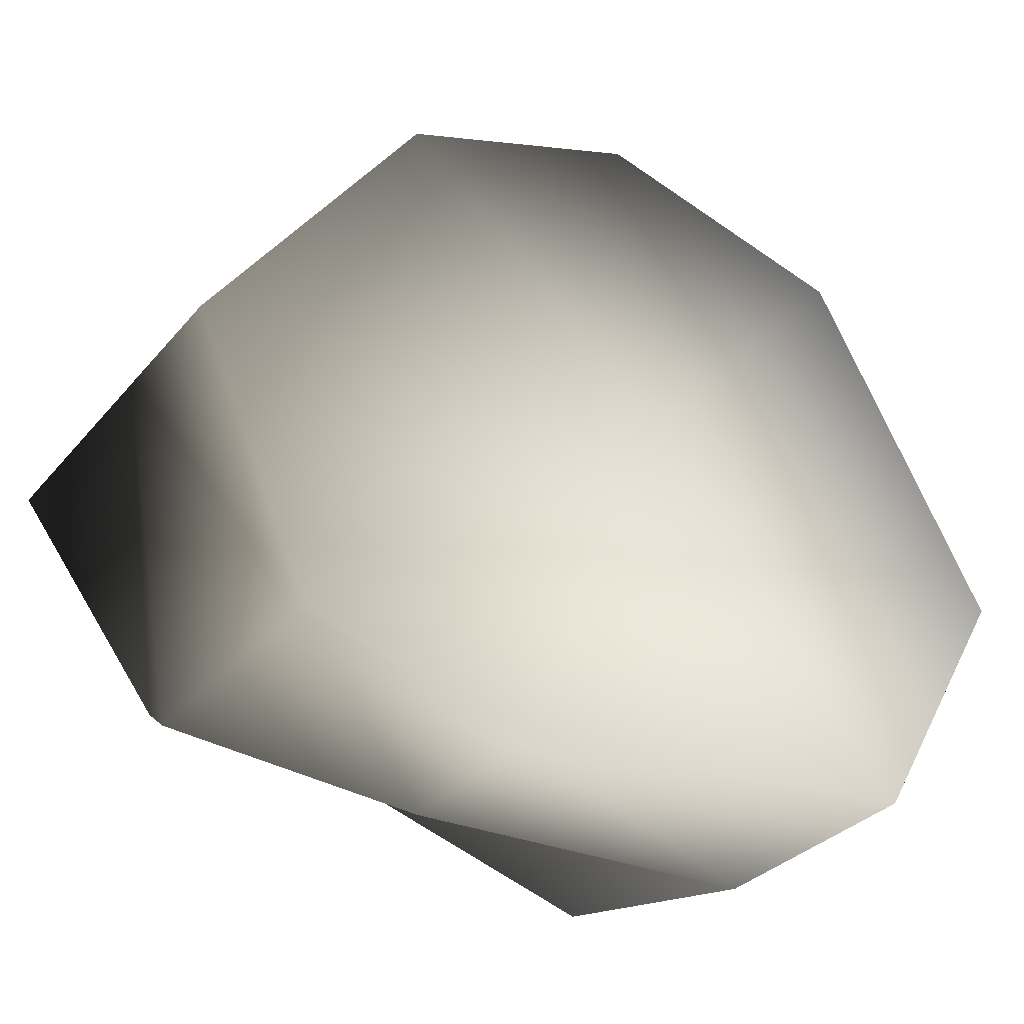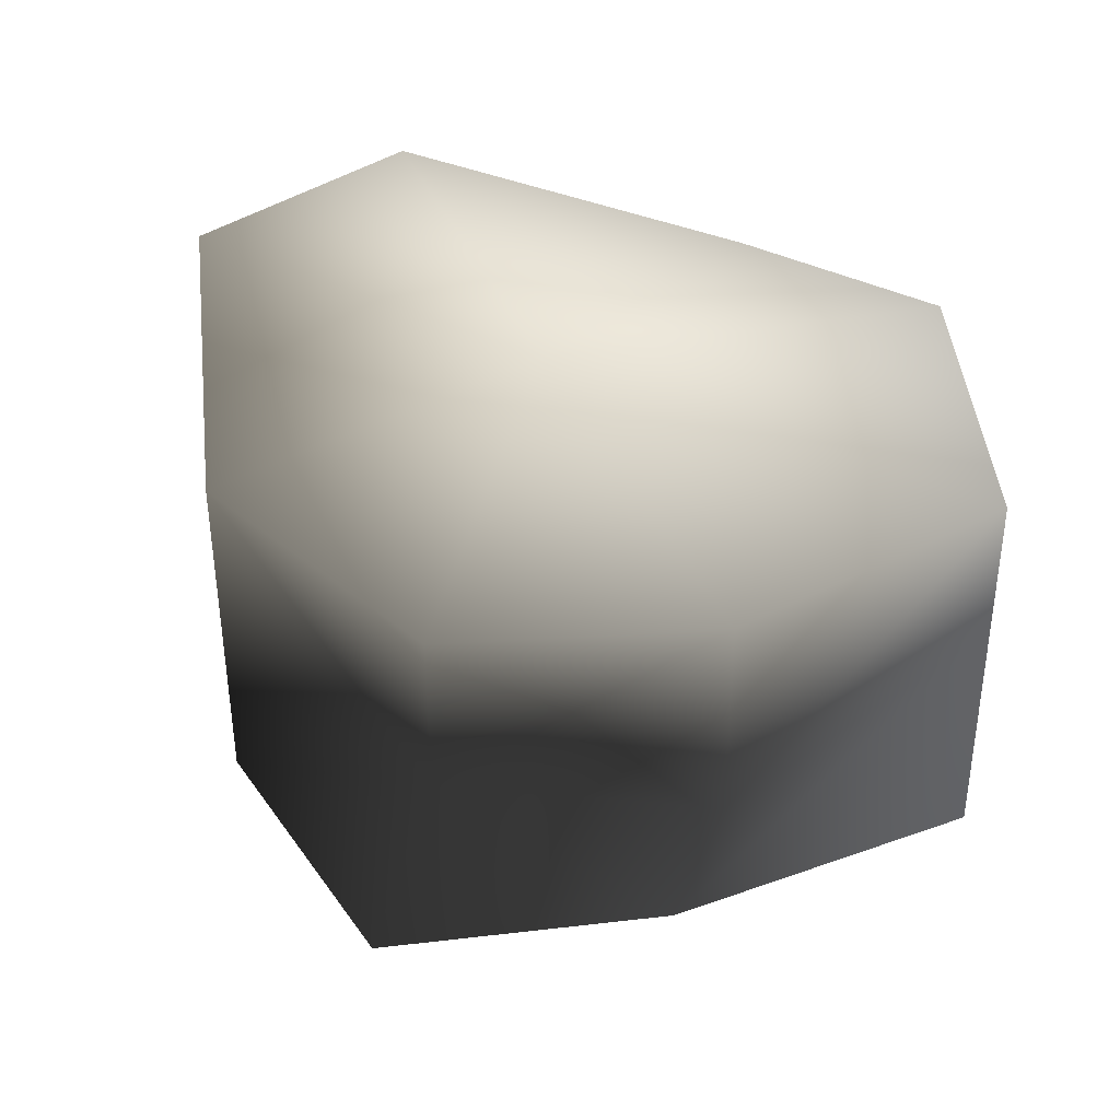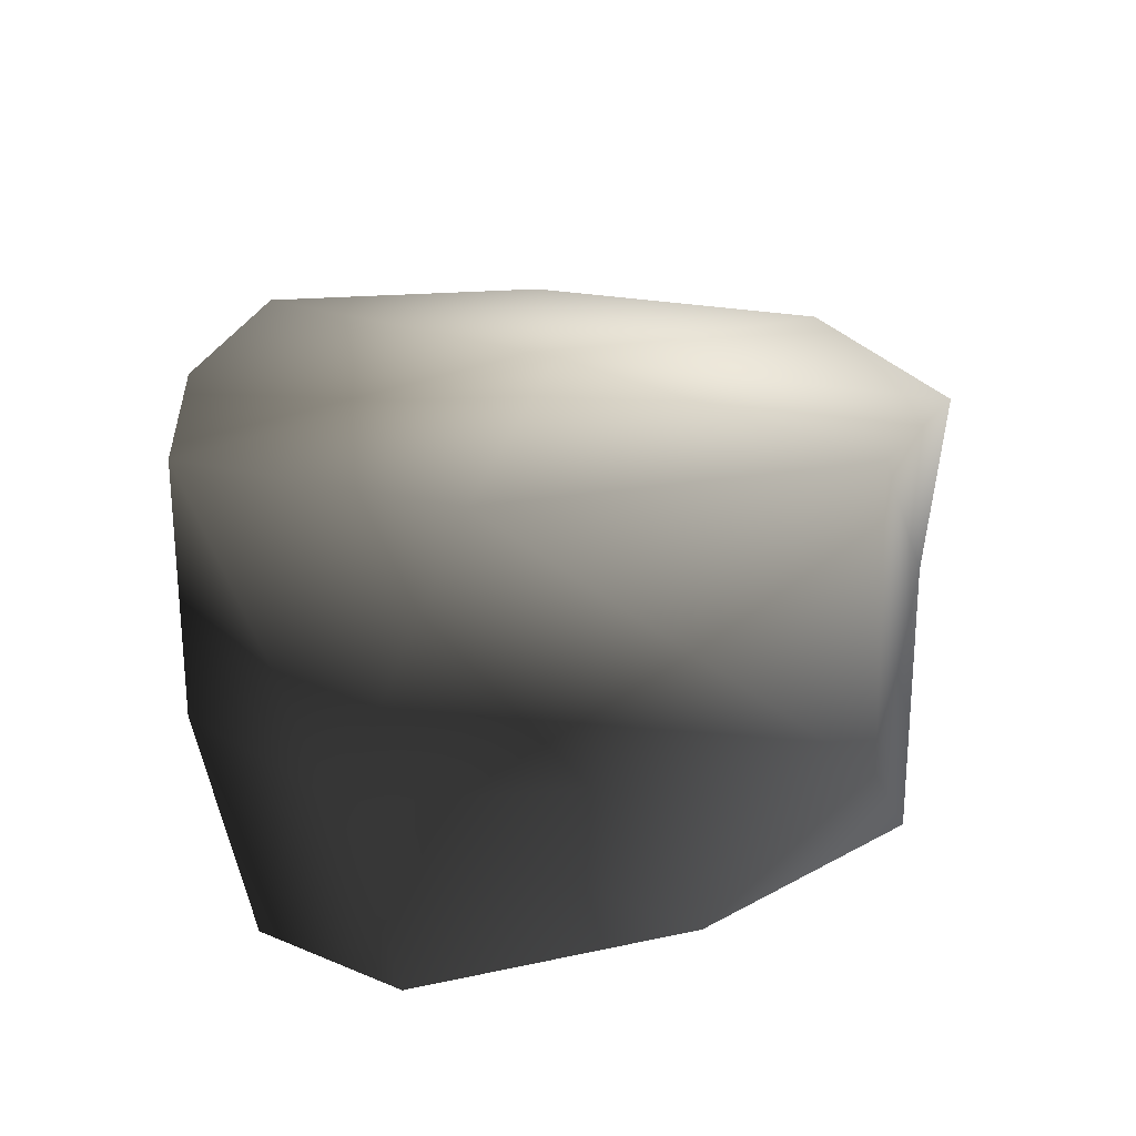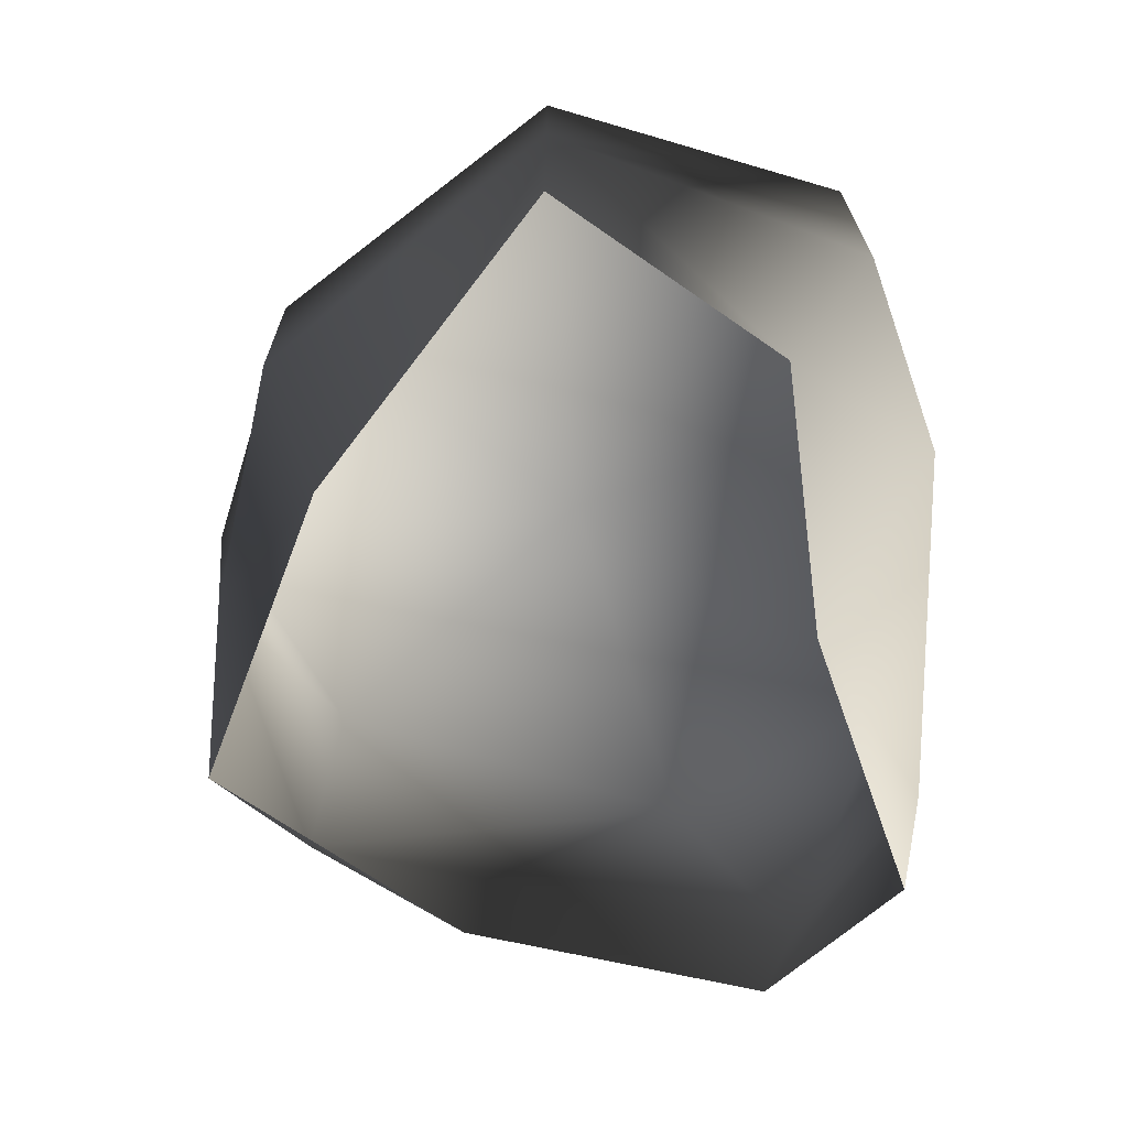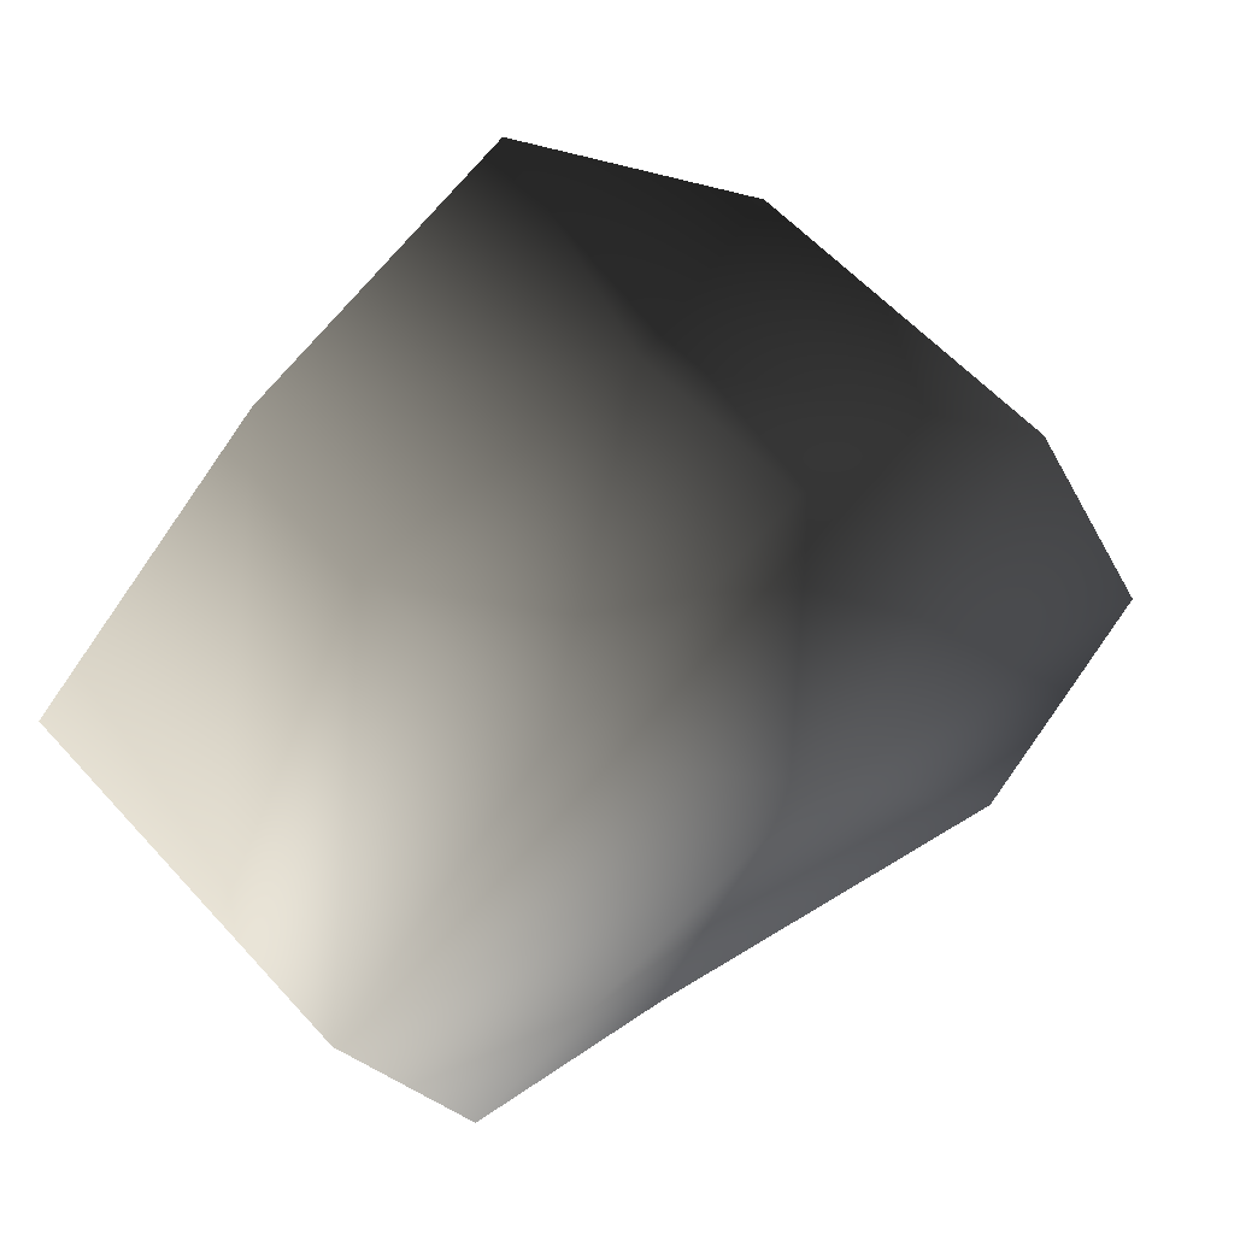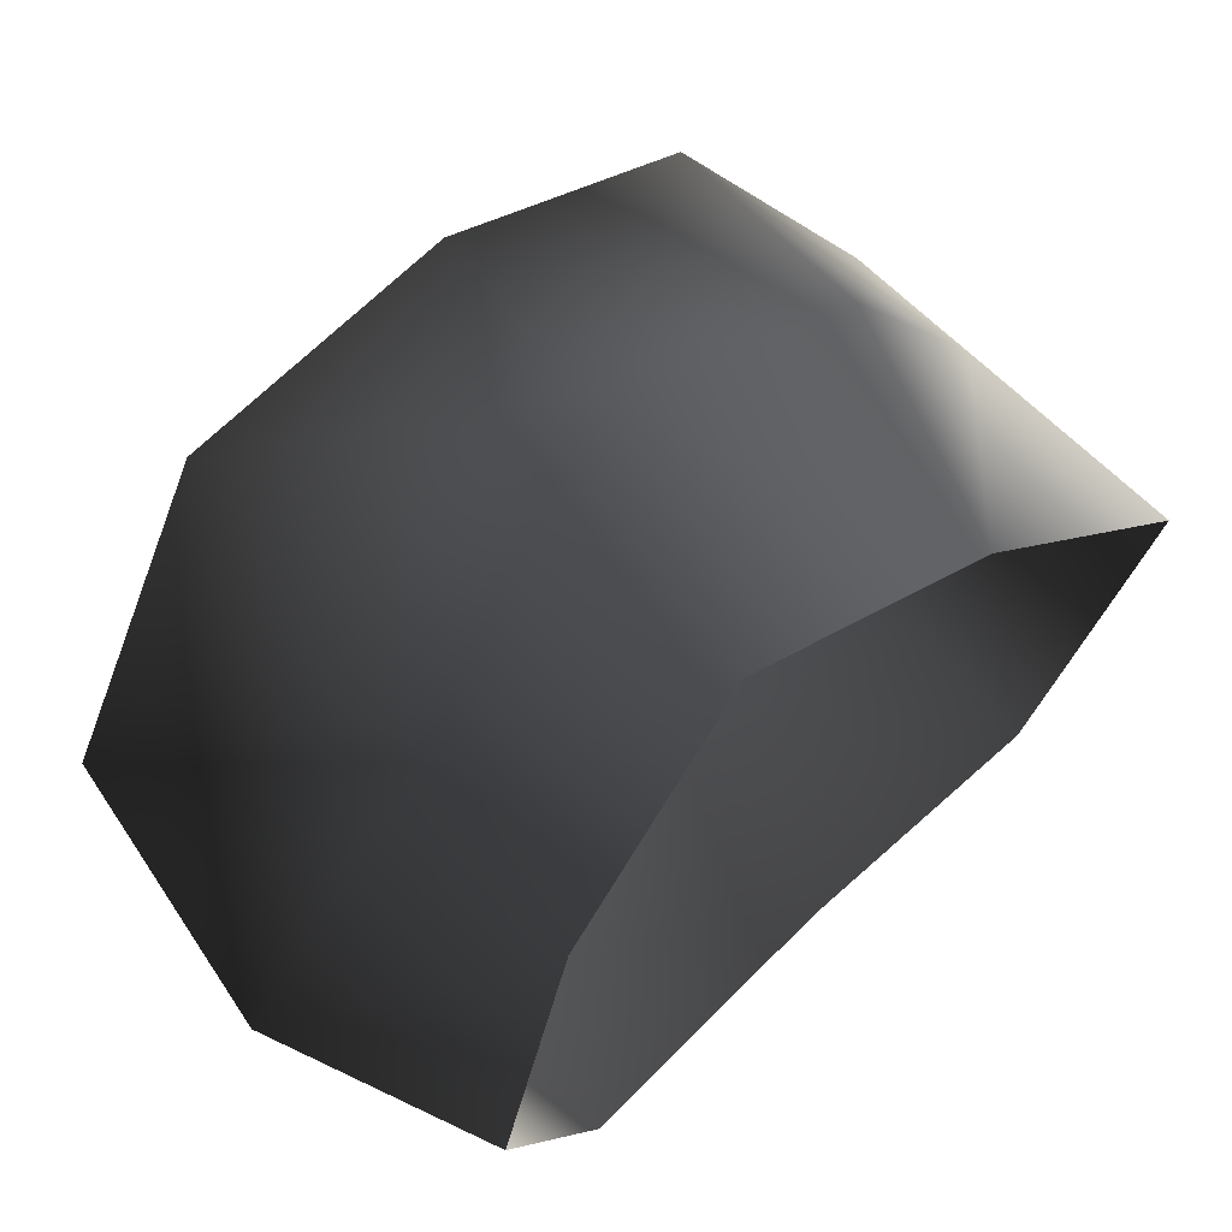
<metadata>
{"format":"obj","ext":"obj","renderer":"f3d","projection":"perspective","resolution":1024,"background":"white","views":[{"elev":-32.0,"azim":146.9,"up":"+Z"},{"elev":37.2,"azim":14.9,"up":"+Y"},{"elev":25.4,"azim":-94.4,"up":"+Y"},{"elev":-68.9,"azim":92.4,"up":"+Y"},{"elev":59.0,"azim":138.1,"up":"+Z"},{"elev":58.6,"azim":-41.7,"up":"+Z"}]}
</metadata>
<code>
v -1.772 17.07 35.22
v -21.37 20.29 26
v -1.772 21.51 3.8
v -33.77 23.2 -4.414
v 18.8 16.94 27.81
v 35.61 14.38 4.655
v -22.46 22.49 -24.67
v 8.506 17.07 -25.64
v 26.9 16.94 -19.59
v -20.95 -5.766 26.7
v -2.221 2.272 33.55
v -8.371 -18.22 32.14
v -22.5 -18.22 13.51
v 14.24 -18.22 22.33
v 18.8 -0.4099 27.68
v -21.37 20.29 26
v -1.772 17.07 35.22
v 18.8 16.94 27.81
v 14.24 -18.22 22.33
v 18.8 -0.4099 27.68
v 35.61 2.272 4.655
v 35.61 -18.22 4.655
v 22.72 -18.22 -12.23
v 26.9 -5.777 -19.59
v 35.61 14.38 4.655
v 18.8 16.94 27.81
v 26.9 16.94 -19.59
v 8.506 2.272 -25.64
v 1.214 -18.22 -14.1
v 22.72 -18.22 -12.23
v 26.9 -5.777 -19.59
v -22.46 2.272 -24.67
v -20.12 -18.22 -20.72
v 26.9 16.94 -19.59
v 8.506 17.07 -25.64
v -22.46 22.49 -24.67
v -22.46 2.272 -24.67
v -28.78 -18.22 -9.804
v -20.12 -18.22 -20.72
v -35.71 2.272 -13.7
v -20.95 -5.766 26.7
v -22.5 -18.22 13.51
v -35.71 2.272 -13.7
v -28.78 -18.22 -9.804
v -33.77 23.2 -4.414
v -22.46 22.49 -24.67
v -22.46 2.272 -24.67
v -21.37 20.29 26
g Rock_LOD1_12125_73
f 1 3 2
f 2 3 4
f 5 3 1
f 3 5 6
f 3 7 4
f 7 3 8
f 6 9 3
f 3 9 8
f 10 12 11
f 12 10 13
f 14 11 12
f 11 14 15
f 11 16 10
f 16 11 17
f 17 11 18
f 18 11 15
f 19 21 20
f 21 19 22
f 21 22 23
f 21 23 24
f 25 20 21
f 20 25 26
f 21 27 25
f 27 21 24
f 28 30 29
f 30 28 31
f 29 32 28
f 32 29 33
f 28 34 31
f 34 28 35
f 28 32 35
f 36 35 32
f 37 39 38
f 38 40 37
f 41 43 42
f 42 43 44
f 41 45 43
f 45 46 43
f 43 46 47
f 45 41 48

</code>
